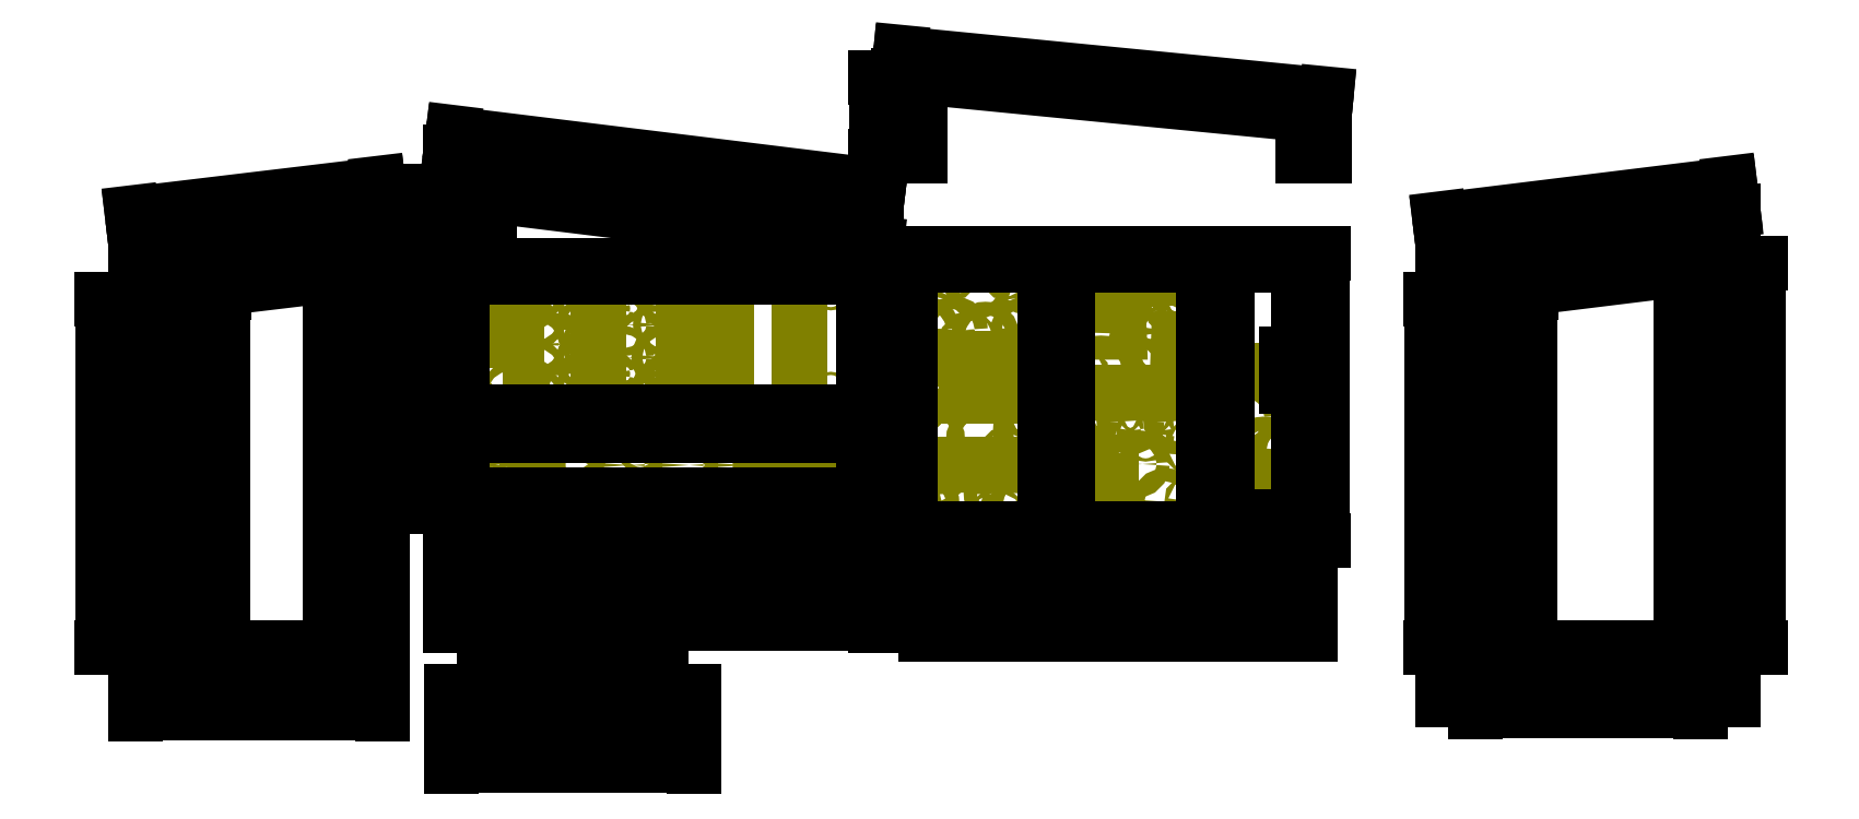
<metadata>
{"format":"dxf","ext":"dxf","renderer":"ezdxf+matplotlib","layout":"modelspace","background":"white","min_lineweight":24,"dpi":150}
</metadata>
<code>
0
SECTION
2
ENTITIES
0
INSERT
8
panels
2
uhf
10
264
20
-145
30
0
41
1
42
1
43
0
50
90
70
    1
71
    1
44
0
45
0
0
INSERT
8
panels
2
audio1
10
202
20
-145
30
0
41
1
42
1
43
0
50
90
70
    1
71
    1
44
0
45
0
0
INSERT
8
panels
2
audio2
10
341
20
-145
30
0
41
1
42
1
43
0
50
90
70
    1
71
    1
44
0
45
0
0
INSERT
8
panels
2
ecm
10
309
20
-305
30
0
41
1
42
1
43
0
50
90
70
    1
71
    1
44
0
45
0
0
INSERT
8
panels
2
avtr
10
508
20
-145
30
0
41
1
42
1
43
0
50
90
70
    1
71
    1
44
0
45
0
0
CIRCLE
8
panels
10
358
20
-217
40
2
0
CIRCLE
8
panels
10
358
20
-151
40
2
0
CIRCLE
8
panels
10
284
20
-151
40
2
0
LWPOLYLINE
8
panels
90
    4
70
    1
43
0
10
365
20
-198
10
365
20
-180
10
347
20
-180
10
347
20
-198
0
LWPOLYLINE
8
panels
90
    4
70
    1
43
0
10
365
20
-176
10
365
20
-158
10
347
20
-158
10
347
20
-176
0
LWPOLYLINE
8
panels
90
    4
70
    1
43
0
10
340
20
-176
10
340
20
-158
10
322
20
-158
10
322
20
-176
0
LWPOLYLINE
8
panels
90
    4
70
    1
43
0
10
318
20
-176
10
318
20
-158
10
300
20
-158
10
300
20
-176
0
LWPOLYLINE
8
panels
90
    4
70
    1
43
0
10
296
20
-176
10
296
20
-158
10
278
20
-158
10
278
20
-176
0
CIRCLE
8
panels
10
296
20
-185
40
1.5
0
CIRCLE
8
panels
10
292
20
-201
40
9
0
CIRCLE
8
panels
10
328
20
-193
40
6
0
CIRCLE
8
panels
10
338
20
-207.5
40
1.5
0
LWPOLYLINE
8
panels
90
    7
70
    1
43
0
10
274
20
-146
10
368
20
-146
10
368
20
-222
10
289
20
-222
10
289
20
-217
42
0.4142
10
284
20
-212
10
274
20
-212
0
INSERT
8
panels
2
engstart
10
273
20
-222
30
0
41
1
42
1
43
0
50
90
70
    1
71
    1
44
0
45
0
0
INSERT
8
panels
2
extlights
10
545
20
0
30
0
41
1
42
1
43
0
50
180
70
    1
71
    1
44
0
45
0
0
INSERT
8
panels
2
iff-0
10
695
20
-87
30
0
41
1
42
1
43
0
50
180
70
    1
71
    1
44
0
45
0
0
INSERT
8
panels
2
fuel
10
545
20
-184
30
0
41
1
42
1
43
0
50
180
70
    1
71
    1
44
0
45
0
0
INSERT
8
panels
2
trim
10
691
20
-12
30
0
41
1
42
1
43
0
50
180
70
    1
71
    1
44
0
45
0
0
INSERT
8
panels
2
flcs
10
691
20
-242
30
0
41
1
42
1
43
0
50
90
70
    1
71
    1
44
0
45
0
0
INSERT
8
panels
2
test
10
767
20
-96.5
30
0
41
1
42
1
43
0
50
180
70
    1
71
    1
44
0
45
0
0
LINE
8
panels
10
67
20
-212
11
67
21
-156
0
LINE
8
panels
10
52
20
-146
11
15
21
-146
0
LINE
8
panels
10
0
20
-156
11
0
21
-212
0
LINE
8
panels
10
15
20
-222
11
52
21
-222
0
LINE
8
panels
10
52
20
-222
11
52
21
-217
0
LINE
8
panels
10
57
20
-212
11
67
21
-212
0
ARC
8
panels
10
57
20
-217
40
5
50
90
51
180
0
LINE
8
panels
10
15
20
-146
11
15
21
-151
0
LINE
8
panels
10
10
20
-156
11
0
21
-156
0
ARC
8
panels
10
10
20
-151
40
5
50
270
51
360
0
LINE
8
panels
10
67
20
-156
11
57
21
-156
0
LINE
8
panels
10
52
20
-151
11
52
21
-146
0
ARC
8
panels
10
57
20
-151
40
5
50
180
51
270
0
LINE
8
panels
10
15
20
-217
11
15
21
-222
0
LINE
8
panels
10
0
20
-212
11
10
21
-212
0
ARC
8
panels
10
10
20
-217
40
5
50
360
51
90
0
CIRCLE
8
panels
10
33.5
20
-207
40
1.5
0
CIRCLE
8
panels
10
33.5
20
-160
40
1.5
0
CIRCLE
8
panels
10
27
20
-184
40
6
0
CIRCLE
8
panels
10
12
20
-189
40
2
0
CIRCLE
8
panels
10
12
20
-179
40
2
0
CIRCLE
8
panels
10
42
20
-189
40
2
0
CIRCLE
8
panels
10
42
20
-179
40
2
0
LWPOLYLINE
8
Frame
90
    4
70
    1
43
0
10
767
20
11
10
411
20
11
10
411
20
0
10
767
20
0
0
LINE
8
Frame
10
411
20
0
11
411
21
-242
0
LINE
8
Frame
10
400
20
-242
11
400
21
0
0
LINE
8
Frame
10
778
20
-242
11
778
21
0
0
LINE
8
Frame
10
767
20
0
11
767
21
-242
0
LINE
8
Frame
10
411
20
-253
11
767
21
-253
0
LINE
8
Frame
10
767
20
-253
11
767
21
-242
0
LINE
8
Frame
10
767
20
-242
11
411
21
-242
0
LINE
8
Frame
10
411
20
-242
11
411
21
-253
0
LINE
8
Frame
10
400
20
0
11
400
21
11
0
LINE
8
Frame
10
400
20
11
11
411
21
11
0
LINE
8
Frame
10
767
20
11
11
778
21
11
0
LINE
8
Frame
10
778
20
11
11
778
21
0
0
LINE
8
Frame
10
767
20
-253
11
778
21
-253
0
LINE
8
Frame
10
778
20
-253
11
778
21
-242
0
LINE
8
Frame
10
400
20
-242
11
400
21
-253
0
LINE
8
Frame
10
400
20
-253
11
411
21
-253
0
LINE
8
Frame
10
534
20
-231
11
534
21
-11
0
LINE
8
Frame
10
545
20
-11
11
545
21
-231
0
LINE
8
Frame
10
556
20
-11
11
556
21
-231
0
LINE
8
Frame
10
545
20
-231
11
545
21
-11
0
LINE
8
Frame
10
534
20
-11
11
534
21
0
0
LINE
8
Frame
10
545
20
-11
11
545
21
0
0
LINE
8
Frame
10
556
20
-10
11
556
21
0
0
LINE
8
Frame
10
556
20
-11
11
556
21
-10
0
LINE
8
Frame
10
534
20
-231
11
534
21
-242
0
LINE
8
Frame
10
545
20
-231
11
545
21
-242
0
LINE
8
Frame
10
556
20
-231
11
556
21
-242
0
LWPOLYLINE
8
Frame
90
    4
70
    1
43
0
10
691
20
-242
10
680
20
-242
10
680
20
0
10
691
20
0
0
LWPOLYLINE
8
Frame
90
    4
70
    1
43
0
10
691
20
0
10
702
20
0
10
702
20
-242
10
691
20
-242
0
LWPOLYLINE
8
Frame
90
    4
70
    1
43
0
10
767
20
-242
10
702
20
-242
10
702
20
-231
10
767
20
-231
0
LWPOLYLINE
8
Frame
90
    4
70
    1
43
0
10
767
20
-111.5
10
756
20
-111.5
10
756
20
-82
10
767
20
-82
0
DIMENSION
8
measure
2
*D1
10
789
20
-253
30
0
11
787.1
21
-121
31
0
70
   32
71
    5
72
    0
3
Standard
53
0
210
0
220
0
230
1
13
778
23
11
33
0
14
778
24
-253
34
0
50
90
0
LINE
8
Frame
10
900
20
-400
11
900
21
17.3
0
LINE
8
Frame
10
900
20
17.3
11
1166
21
50.04
0
LINE
8
Frame
10
1166
20
50.04
11
1166
21
-400
0
LINE
8
Frame
10
900
20
-400
11
1166
21
-400
0
LINE
8
Frame
10
948
20
-352
11
948
21
-25.16
0
LINE
8
Frame
10
1118
20
-4.218
11
1118
21
-352
0
LINE
8
Frame
10
900
20
-31.06
11
1166
21
1.681
0
LINE
8
Frame
10
900
20
-352
11
1166
21
-352
0
DIMENSION
8
measure
2
*D2
10
980
20
-25.16
30
0
11
978.1
21
-188.6
31
0
70
   32
71
    5
3
Standard
53
0
210
0
220
0
230
1
13
948
23
-352
33
0
14
948
24
-25.16
34
0
50
90
0
DIMENSION
8
measure
2
*D3
10
890
20
-31.06
30
0
11
888.1
21
-191.5
31
0
70
   32
71
    5
3
Standard
53
0
210
0
220
0
230
1
13
900
23
-352
33
0
14
900
24
-31.06
34
0
50
90
0
DIMENSION
8
measure
2
*D4
10
1140
20
-352
30
0
11
1138
21
-178.1
31
0
70
   32
71
    5
3
Standard
53
0
210
0
220
0
230
1
13
1118
23
-4.218
33
0
14
1118
24
-352
34
0
50
90
0
DIMENSION
8
measure
2
*D5
10
1190
20
1.681
30
0
11
1188
21
-175.2
31
0
70
   32
71
    5
3
Standard
53
0
210
0
220
0
230
1
13
1166
23
-352
33
0
14
1166
24
1.681
34
0
50
90
0
DIMENSION
8
measure
2
*D6
10
1163
20
73.95
30
0
11
1030
21
59.44
31
0
70
   33
71
    5
3
Standard
53
0
210
0
220
0
230
1
13
900
23
17.3
33
0
14
1166
24
50.04
34
0
0
LINE
8
Frame
10
930
20
-400
11
930
21
-352
0
LINE
8
Frame
10
1136
20
-400
11
1136
21
-352
0
DIMENSION
8
measure
2
*D7
10
1136
20
-410
30
0
11
1033
21
-408.1
31
0
70
   32
71
    5
3
Standard
53
0
210
0
220
0
230
1
13
930
23
-400
33
0
14
1136
24
-400
34
0
0
LINE
8
Frame
10
0
20
-222
11
370
21
-222
0
LINE
8
Frame
10
368
20
0
11
379
21
0
0
LINE
8
Frame
10
379
20
0
11
379
21
-222
0
LINE
8
Frame
10
379
20
-222
11
368
21
-222
0
LINE
8
Frame
10
368
20
-211
11
0
21
-211
0
LWPOLYLINE
8
Frame
90
    4
70
    1
43
0
10
-11
20
-310
10
379
20
-310
10
379
20
-262
10
-11
20
-262
0
LINE
8
Frame
10
349
20
-310
11
349
21
-262
0
LINE
8
Frame
10
19
20
-310
11
19
21
-262
0
DIMENSION
8
measure
2
*D8
10
349
20
-250
30
0
11
184
21
-248.1
31
0
70
   32
71
    5
3
Standard
53
0
210
0
220
0
230
1
13
19
23
-262
33
0
14
349
24
-262
34
0
0
DIMENSION
8
measure
2
*D9
10
379
20
-330
30
0
11
184
21
-328.1
31
0
70
   32
71
    5
3
Standard
53
0
210
0
220
0
230
1
13
-11
23
-310
33
0
14
379
24
-310
34
0
0
DIMENSION
8
measure
2
*D10
10
-30
20
2.449e-15
30
0
11
-31.88
21
-111
31
0
70
   32
71
    5
3
Standard
53
0
210
0
220
0
230
1
13
-11
23
-222
33
0
14
-10
24
0
34
0
50
90
0
LWPOLYLINE
8
Frame
90
    4
70
    1
43
0
10
368
20
-157
10
0
20
-157
10
0
20
-146
10
368
20
-146
0
LWPOLYLINE
8
Frame
90
    4
70
    1
43
0
10
0
20
-146
10
368
20
-146
10
368
20
-135
10
0
20
-135
0
LWPOLYLINE
8
Frame
90
    4
70
    1
43
0
10
-10
20
-440
10
212
20
-440
10
212
20
-392
10
-10
20
-392
0
LINE
8
Frame
10
20
20
-440
11
20
21
-392
0
LINE
8
Frame
10
182
20
-440
11
182
21
-392
0
DIMENSION
8
measure
2
*D11
10
182
20
-380
30
0
11
101
21
-378.1
31
0
70
   32
71
    5
3
Standard
53
0
210
0
220
0
230
1
13
20
23
-392
33
0
14
182
24
-392
34
0
0
DIMENSION
8
measure
2
*D12
10
212
20
-460
30
0
11
101
21
-458.1
31
0
70
   32
71
    5
3
Standard
53
0
210
0
220
0
230
1
13
-10
23
-440
33
0
14
212
24
-440
34
0
0
LINE
8
measure
10
-300
20
-400
11
-300
21
17.3
0
LINE
8
measure
10
-252
20
-352
11
-252
21
-25.16
0
LINE
8
measure
10
-270
20
-400
11
-270
21
-352
0
LINE
8
Frame
10
-300
20
-400
11
-300
21
17.3
0
LINE
8
Frame
10
-270
20
-400
11
-270
21
-352
0
LINE
8
Frame
10
-300
20
17.3
11
-73.87
21
44.34
0
LINE
8
Frame
10
-300
20
-400
11
-73.87
21
-400
0
LINE
8
Frame
10
-300
20
-352
11
-73.87
21
-352
0
LINE
8
Frame
10
-252
20
-352
11
-252
21
-25.3
0
LINE
8
Frame
10
-300
20
-31.04
11
-73.87
21
-4.007
0
LINE
8
Frame
10
-121.9
20
-352
11
-121.9
21
-9.746
0
LINE
8
Frame
10
-103.9
20
-400
11
-103.9
21
-352
0
LINE
8
Frame
10
-73.87
20
-400
11
-73.87
21
44.34
0
DIMENSION
8
measure
2
*D13
10
-77.4
20
73.85
30
0
11
-190.7
21
62.2
31
0
70
   33
71
    5
3
Standard
53
0
210
0
220
0
230
1
13
-300
23
17.3
33
0
14
-73.87
24
44.34
34
0
0
DIMENSION
8
measure
2
*D14
10
-220
20
-25.3
30
0
11
-221.9
21
-188.7
31
0
70
   33
71
    5
3
Standard
53
0
210
0
220
0
230
1
13
-252
23
-352
33
0
14
-252
24
-25.3
34
0
0
DIMENSION
8
measure
2
*D15
10
-330
20
-32
30
0
11
-331.9
21
-192
31
0
70
   33
71
    5
3
Standard
53
0
210
0
220
0
230
1
13
-300
23
-352
33
0
14
-300
24
-32
34
0
0
DIMENSION
8
measure
2
*D16
10
-100
20
-9.746
30
0
11
-101.9
21
-180.9
31
0
70
   33
71
    5
3
Standard
53
0
210
0
220
0
230
1
13
-121.9
23
-352
33
0
14
-121.9
24
-9.746
34
0
0
DIMENSION
8
measure
2
*D17
10
-73.87
20
-412
30
0
11
-186.9
21
-410.1
31
0
70
   33
71
    5
3
Standard
53
0
210
0
220
0
230
1
13
-300
23
-400
33
0
14
-73.87
24
-400
34
0
0
DIMENSION
8
measure
2
*D18
10
-103.9
20
-382
30
0
11
-186.9
21
-380.1
31
0
70
   33
71
    5
3
Standard
53
0
210
0
220
0
230
1
13
-270
23
-400
33
0
14
-103.9
24
-400
34
0
0
LINE
8
Frame
10
368
20
-11
11
0
21
-11
0
LINE
8
Frame
10
0
20
0
11
368
21
0
0
LINE
8
Frame
10
0
20
0
11
-11
21
0
0
LINE
8
Frame
10
-11
20
0
11
-11
21
-222
0
LINE
8
Frame
10
-11
20
-222
11
0
21
-222
0
LINE
8
Frame
10
368
20
-11
11
379
21
-11
0
LINE
8
Frame
10
0
20
-11
11
-11
21
-11
0
LINE
8
Frame
10
0
20
-211
11
-11
21
-211
0
LINE
8
Frame
10
0
20
-211
11
-0
21
-11
0
LINE
8
Frame
10
368
20
-211
11
379
21
-211
0
LINE
8
Frame
10
-11
20
68.01
11
-11
21
104.3
0
LINE
8
Frame
10
380
20
20
11
380
21
56.27
0
LINE
8
Frame
10
380
20
20
11
-11
21
68.01
0
LINE
8
Frame
10
380
20
56.27
11
-11
21
104.3
0
LINE
8
Frame
10
-11
20
20
11
-11
21
68
0
LINE
8
Frame
10
25
20
20
11
25
21
63.59
0
LINE
8
Frame
10
-11
20
20
11
25
21
20
0
LWPOLYLINE
8
Frame
90
    4
70
    1
43
0
10
-11
20
67
10
0
20
67
10
0
20
103
10
-11
20
103
0
LWPOLYLINE
8
Frame
90
    4
70
    1
43
0
10
369
20
20.34
10
380
20
20.34
10
380
20
56.34
10
369
20
56.34
0
DIMENSION
8
measure
2
*D19
10
382
20
72.56
30
0
11
186.7
21
98.43
31
0
70
   33
71
    5
3
Standard
53
0
210
0
220
0
230
1
13
-11
23
104.3
33
0
14
380
24
56.27
34
0
0
DIMENSION
8
measure
2
*D20
10
-30
20
68.01
30
0
11
-31.88
21
44
31
0
70
   32
71
    5
3
Standard
53
0
210
0
220
0
230
1
13
-10
23
20
33
0
14
-11
24
68.01
34
0
50
90
0
DIMENSION
8
measure
2
*D21
10
20
20
63.59
30
0
11
18.12
21
41.79
31
0
70
   32
71
    5
3
Standard
53
0
210
0
220
0
230
1
13
25
23
20
33
0
14
25
24
63.59
34
0
50
90
0
LWPOLYLINE
8
Frame
90
    4
70
    1
43
0
10
400
20
-340
10
778
20
-340
10
778
20
-292
10
400
20
-292
0
DIMENSION
8
measure
2
*D22
10
778
20
-280
30
0
11
589
21
-278.1
31
0
70
   32
71
    5
3
Standard
53
0
210
0
220
0
230
1
13
400
23
-292
33
0
14
778
24
-292
34
0
0
LINE
8
Frame
10
430
20
-340
11
430
21
-292
0
LINE
8
Frame
10
748
20
-340
11
748
21
-292
0
DIMENSION
8
measure
2
*D23
10
748
20
-310
30
0
11
589
21
-308.1
31
0
70
   32
71
    5
3
Standard
53
0
210
0
220
0
230
1
13
430
23
-292
33
0
14
748
24
-292
34
0
0
LINE
8
Frame
10
368
20
-211
11
368
21
-11
0
LINE
8
Frame
10
791
20
100
11
791
21
136.3
0
LINE
8
Frame
10
400
20
100
11
400
21
174.5
0
LINE
8
Frame
10
400
20
174.5
11
791
21
136.3
0
LINE
8
Frame
10
771
20
100
11
771
21
138.2
0
LINE
8
Frame
10
420
20
100
11
420
21
172.5
0
DIMENSION
8
measure
2
*D24
10
380
20
172.5
30
0
11
378.1
21
136.3
31
0
70
   32
71
    5
3
Standard
53
0
210
0
220
0
230
1
13
400
23
100
33
0
14
400
24
172.5
34
0
50
90
0
DIMENSION
8
measure
2
*D25
10
792.9
20
156
30
0
11
597.6
21
177
31
0
70
   33
71
    5
3
Standard
53
0
210
0
220
0
230
1
13
400
23
174.5
33
0
14
791
24
136.3
34
0
0
ENDSEC
0
EOF

</code>
